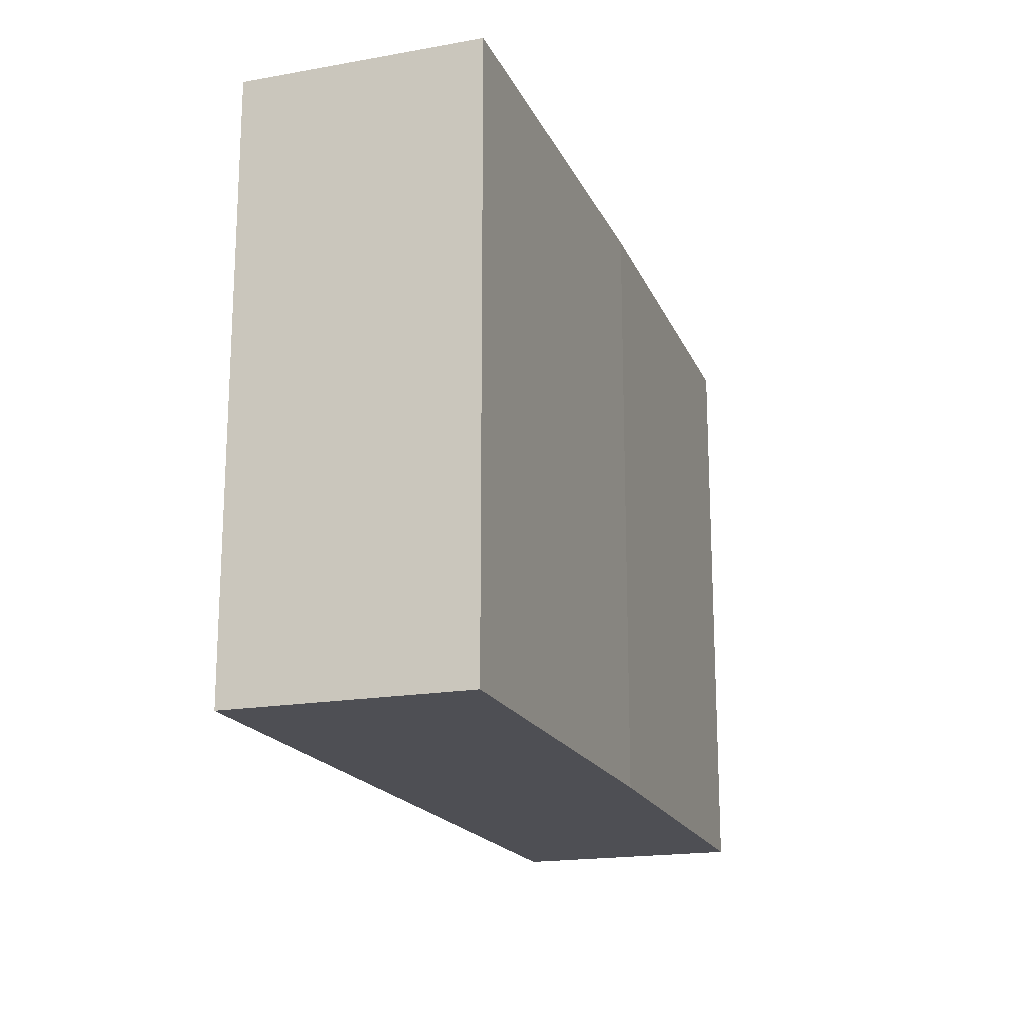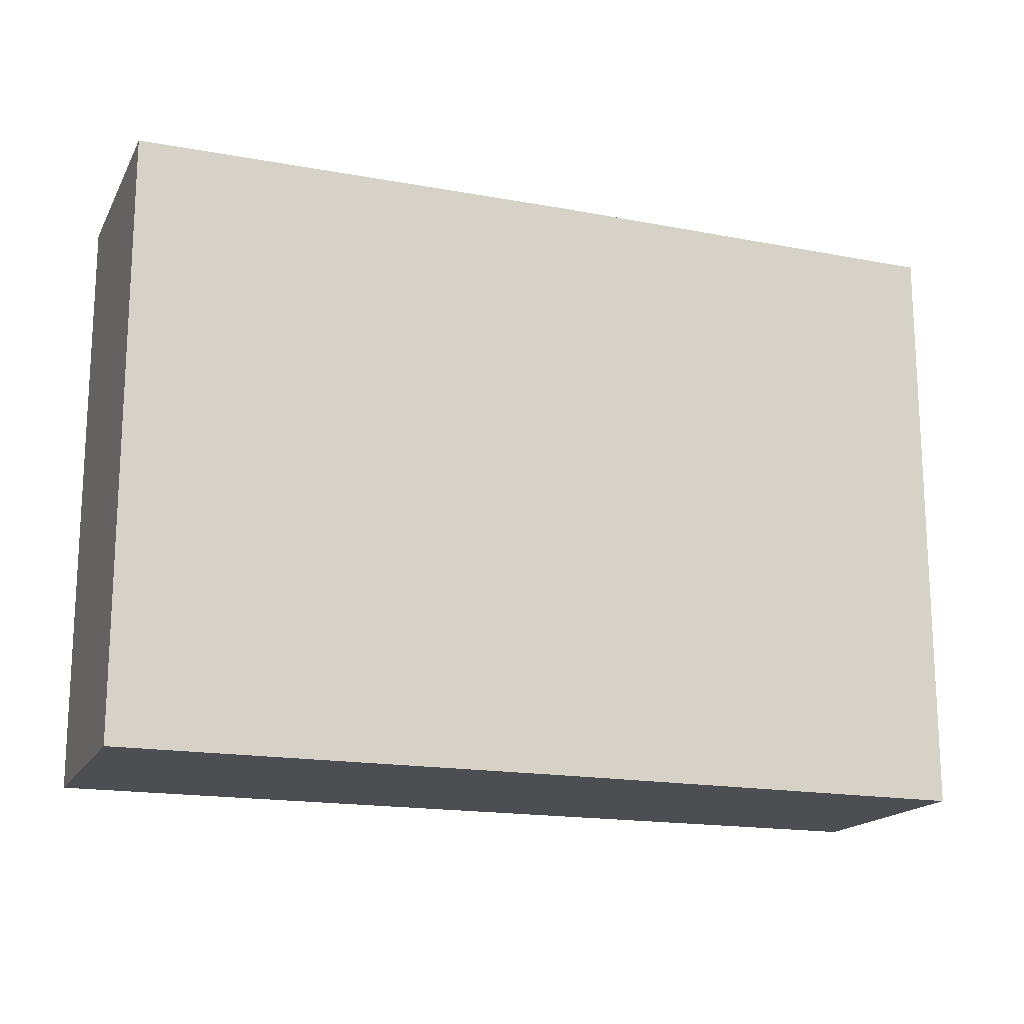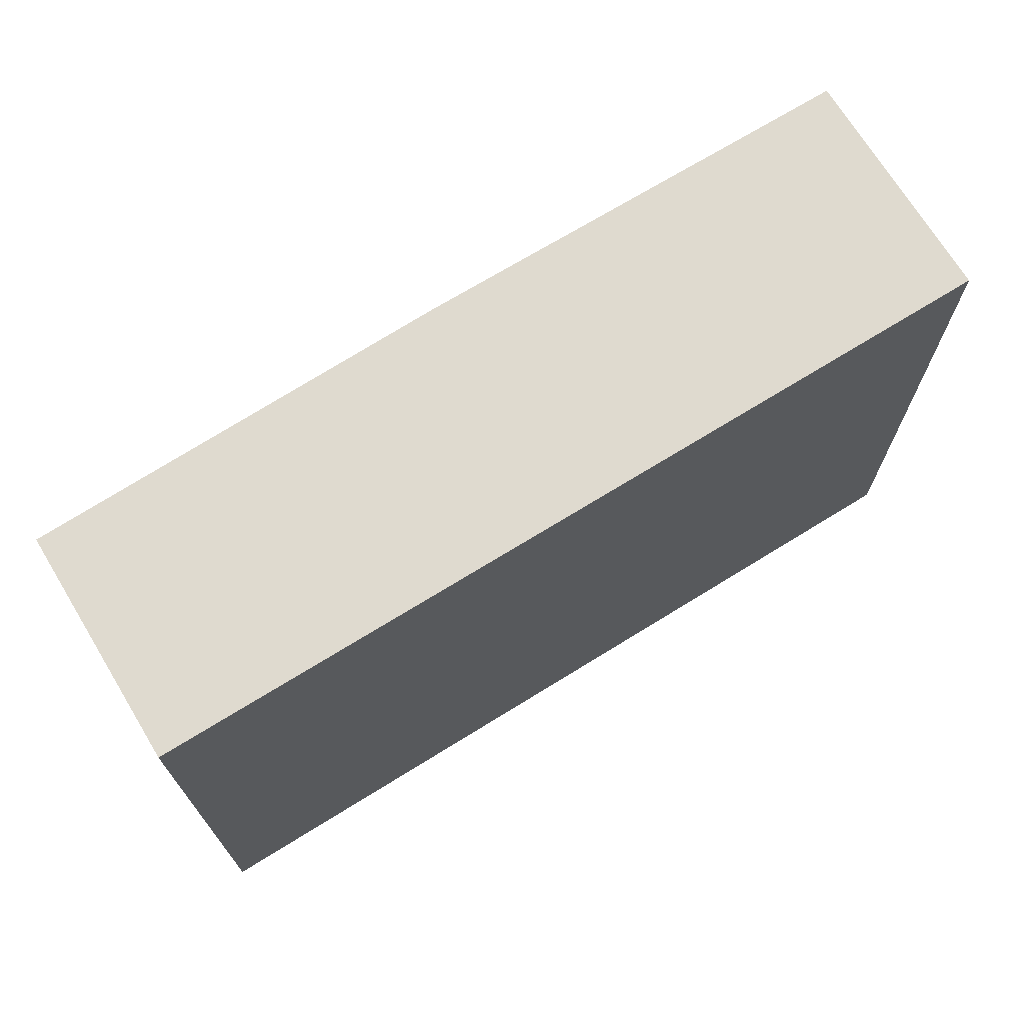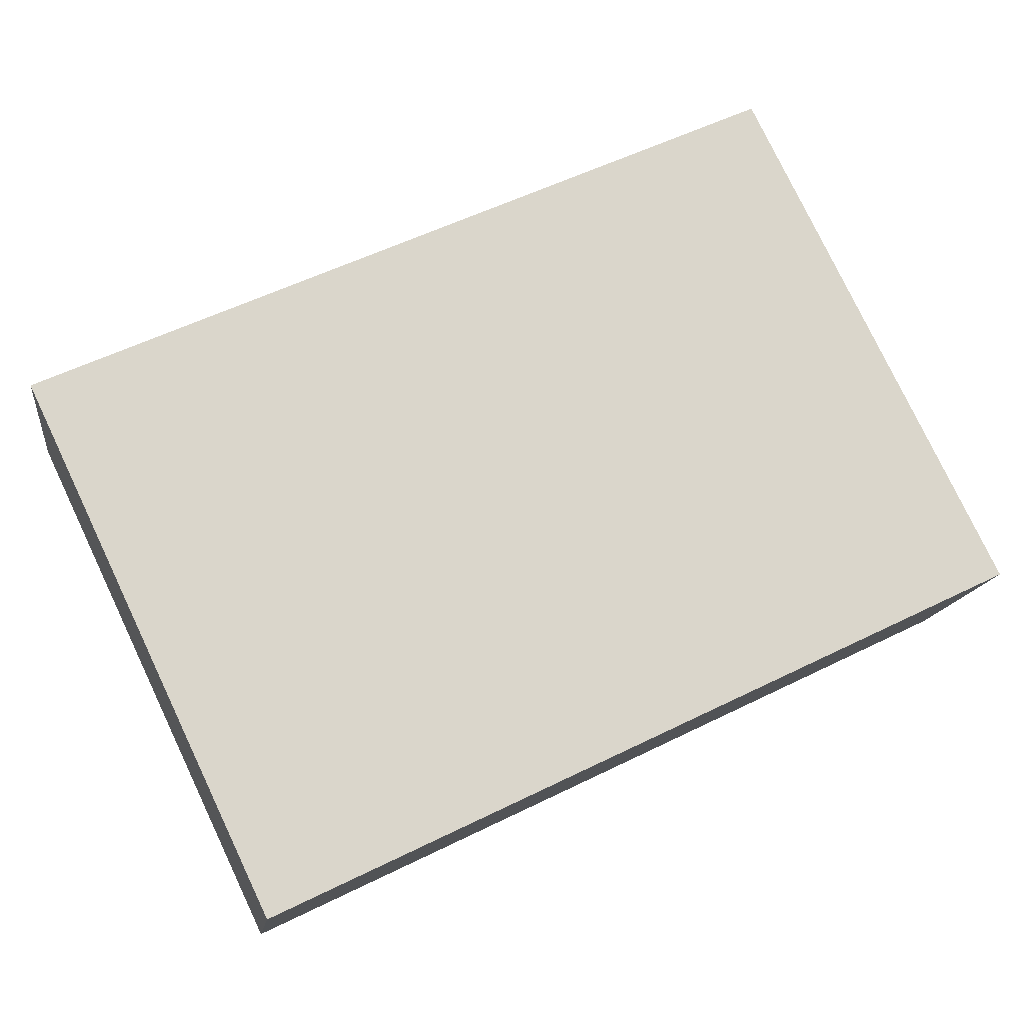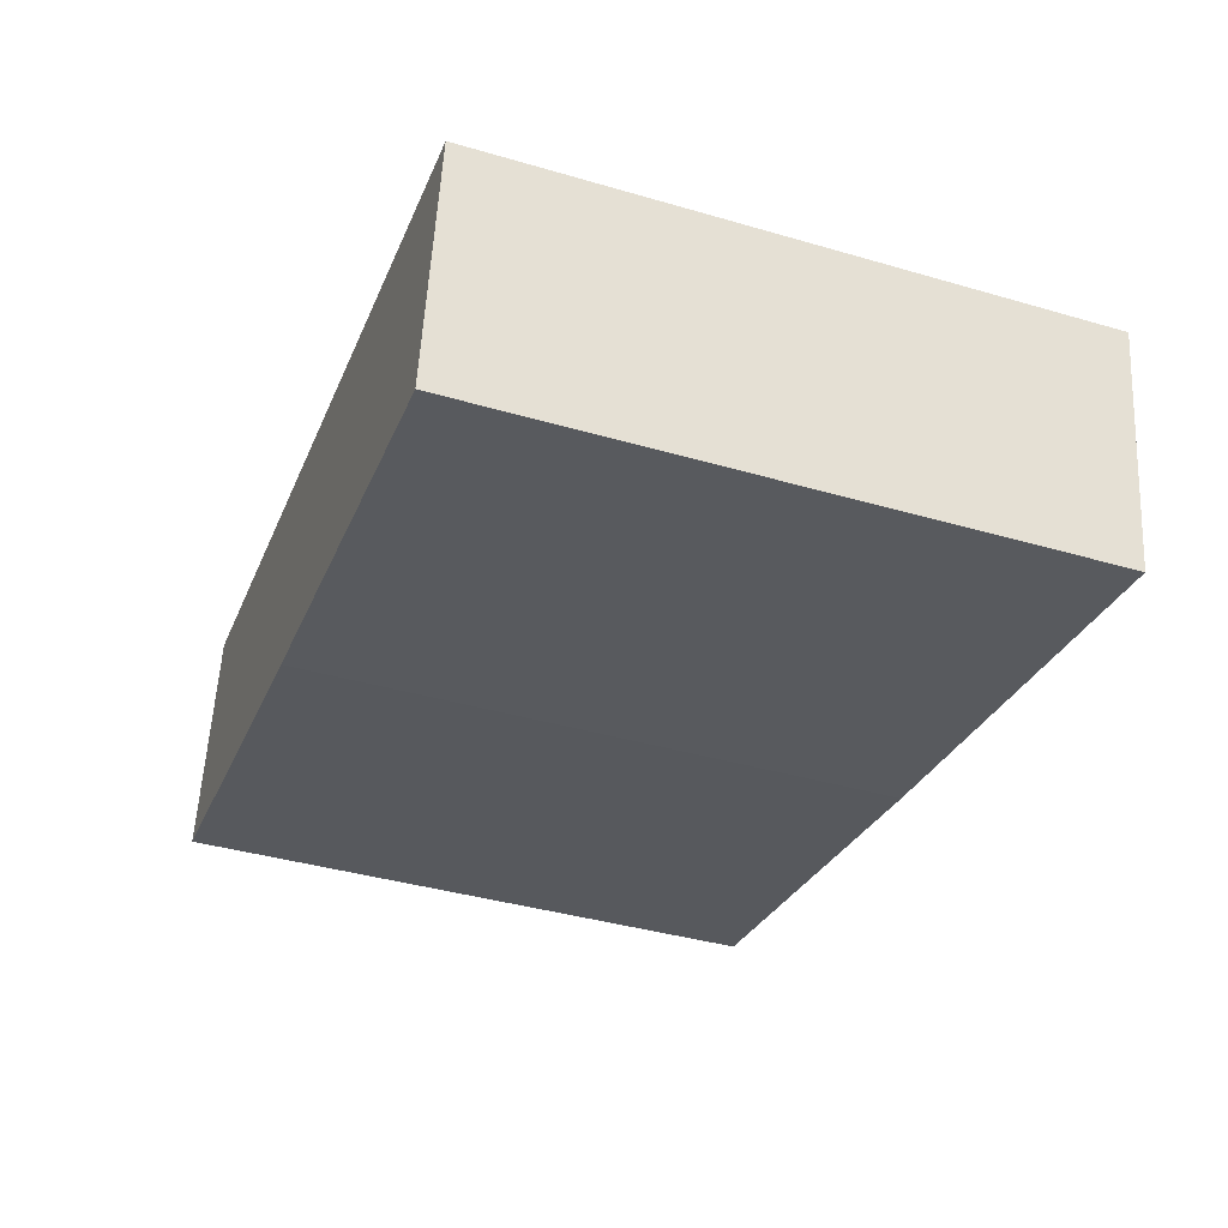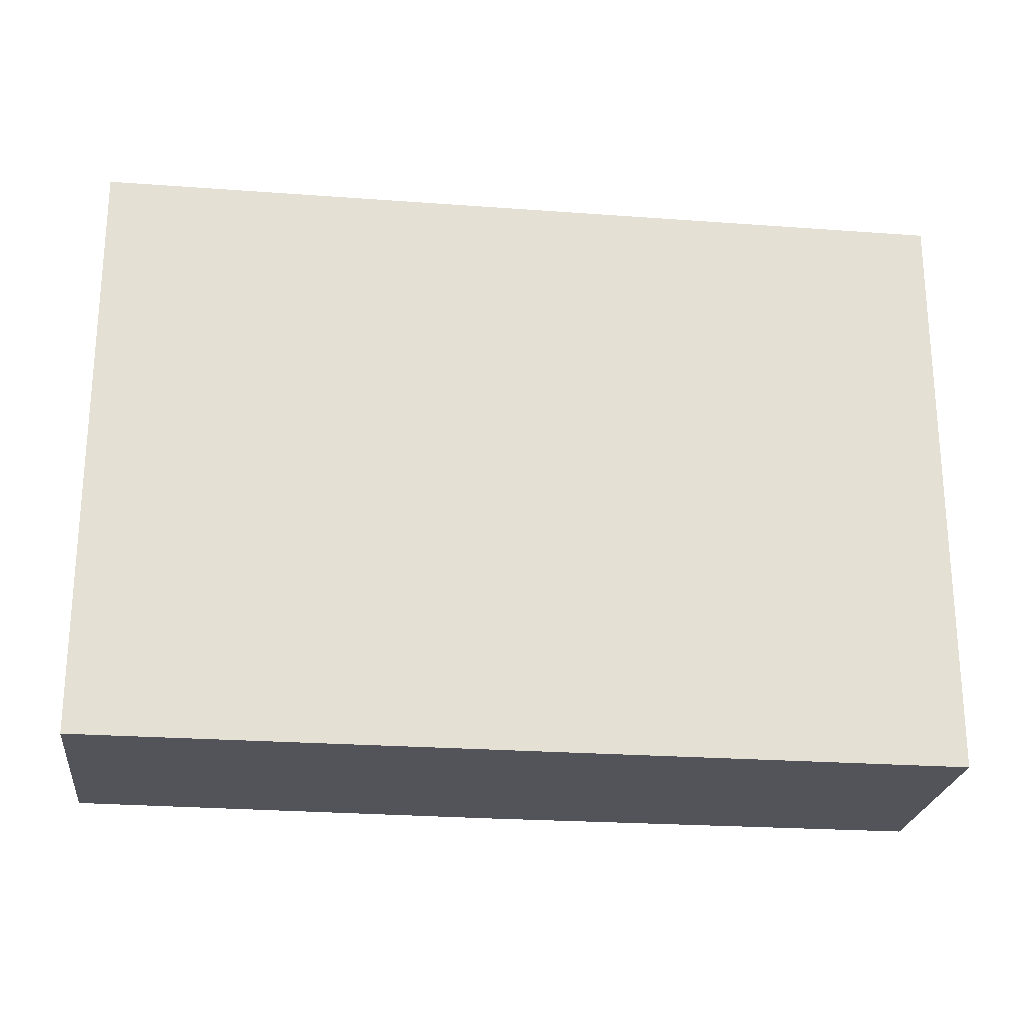
<metadata>
{"format":"obj","ext":"obj","renderer":"f3d","projection":"perspective","resolution":1024,"background":"white","views":[{"elev":-18.3,"azim":118.5,"up":"+Y"},{"elev":-17.0,"azim":169.4,"up":"+Y"},{"elev":70.8,"azim":-21.9,"up":"+Y"},{"elev":78.5,"azim":-25.5,"up":"+Z"},{"elev":-39.8,"azim":70.2,"up":"+Z"},{"elev":-23.8,"azim":2.8,"up":"+Y"}]}
</metadata>
<code>
v  12.88 18.59 -2.456
v  27.72 18.59 2.534
v  26.5 18.59 -4.758
v  10.86 18.59 -2.069
v  0 18.59 1.138e-15
v  0.187 18.59 1.132
v  1.181 18.59 7.155
v  26.5 2.913e-16 -4.758
v  12.88 1.504e-16 -2.456
v  0 0 0
v  10.86 1.267e-16 -2.069
v  1.181 -4.381e-16 7.155
v  0.187 -6.931e-17 1.132
v  27.72 -1.552e-16 2.534
g defaultobject
f 1 2 3
f 2 1 4
f 2 4 5
f 2 5 6
f 2 6 7
f 8 1 3
f 1 8 9
f 9 4 1
f 4 9 5
f 5 9 10
f 10 9 11
f 10 6 5
f 6 10 7
f 7 10 12
f 12 10 13
f 12 2 7
f 2 12 14
f 14 3 2
f 3 14 8
f 13 14 12
f 14 13 10
f 14 10 11
f 14 11 9
f 14 9 8

</code>
